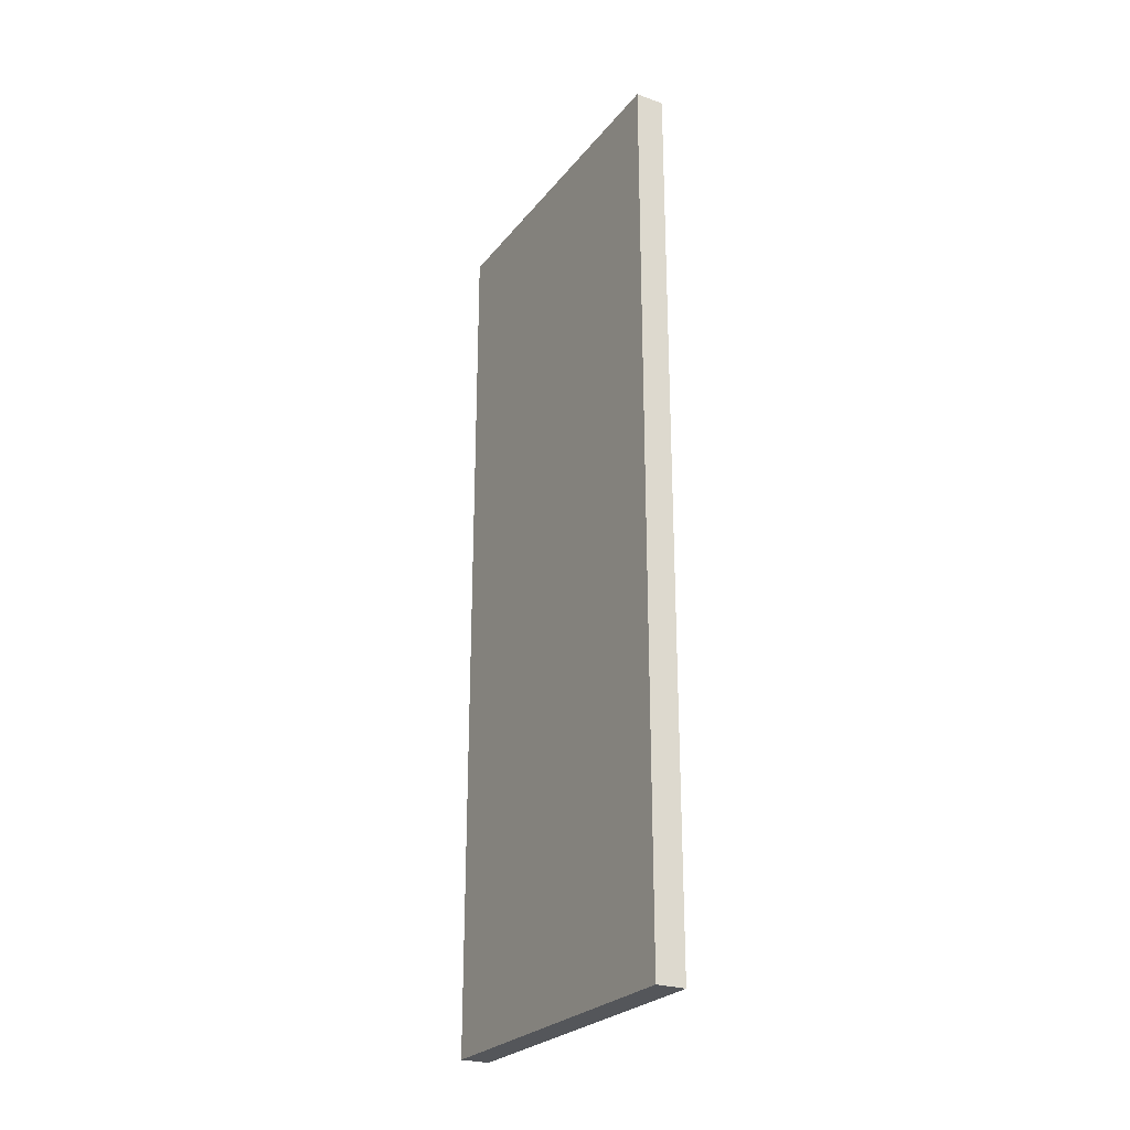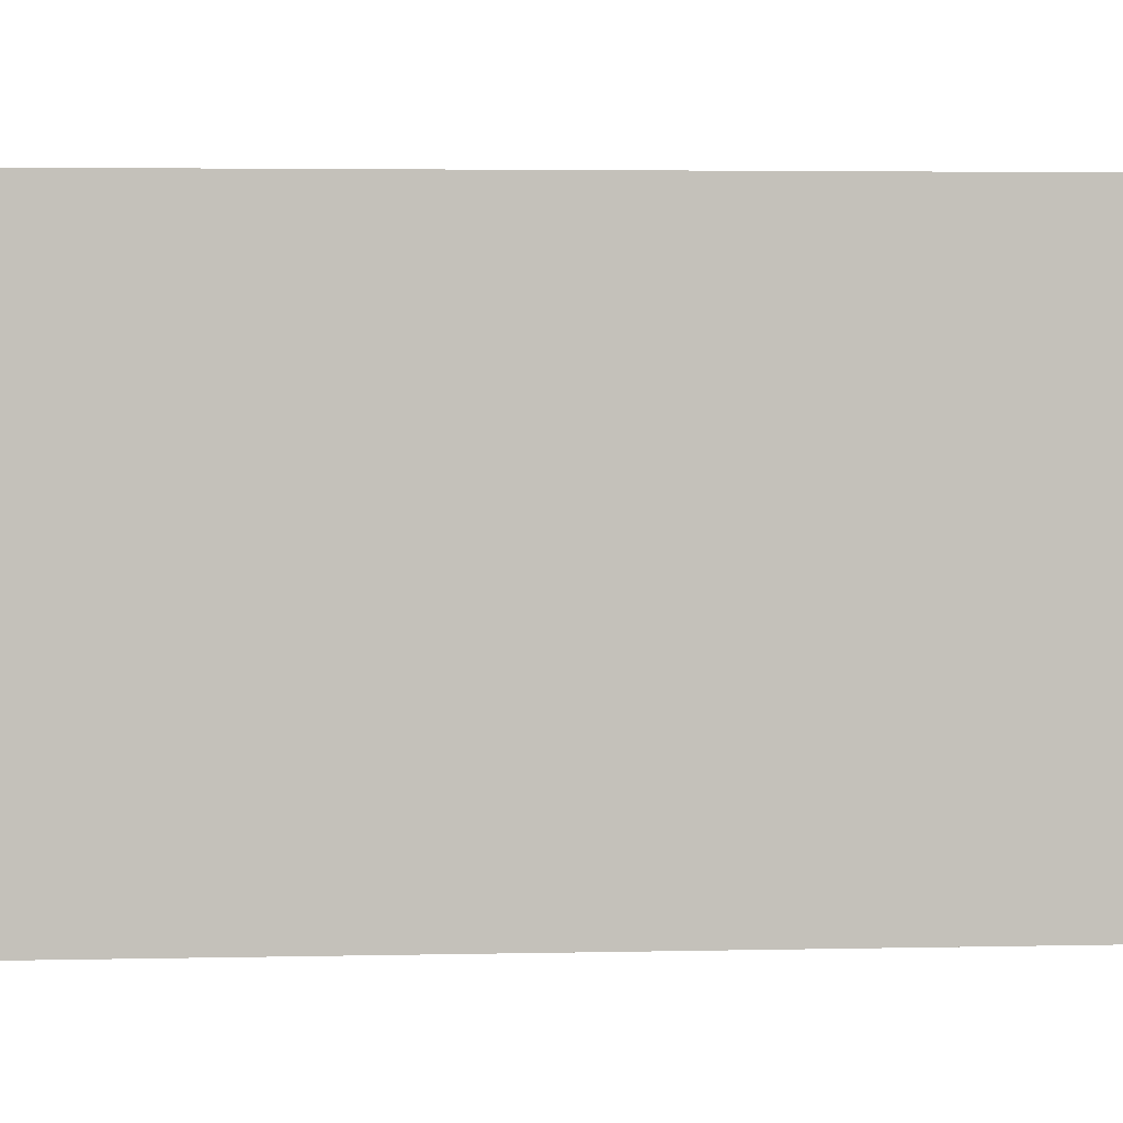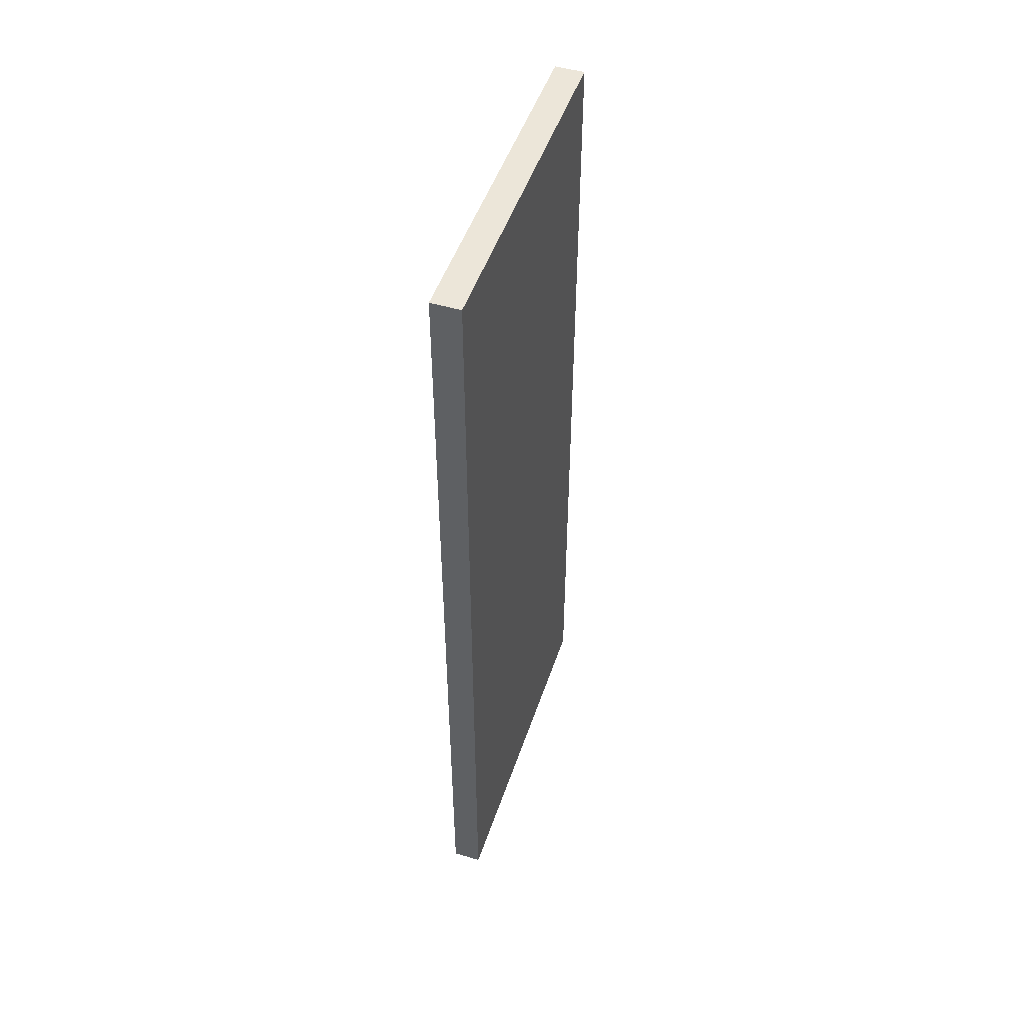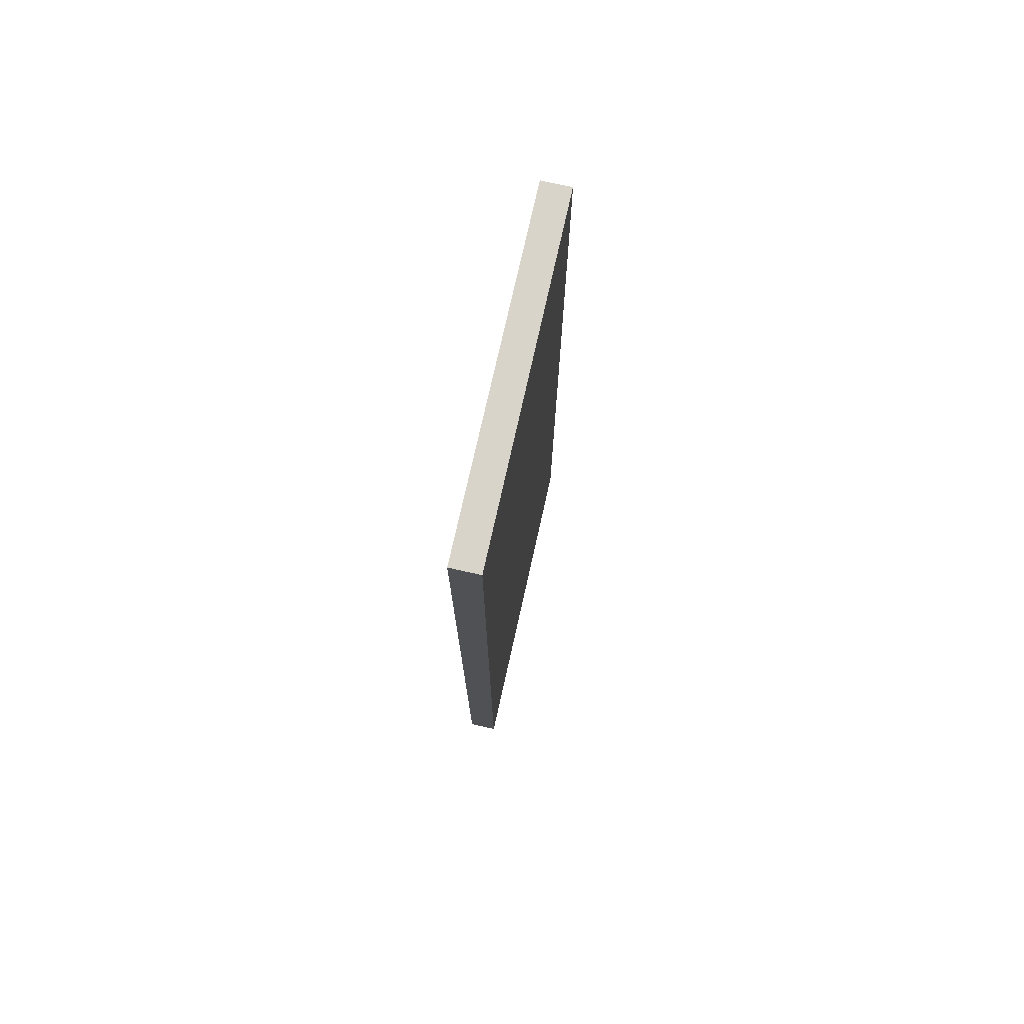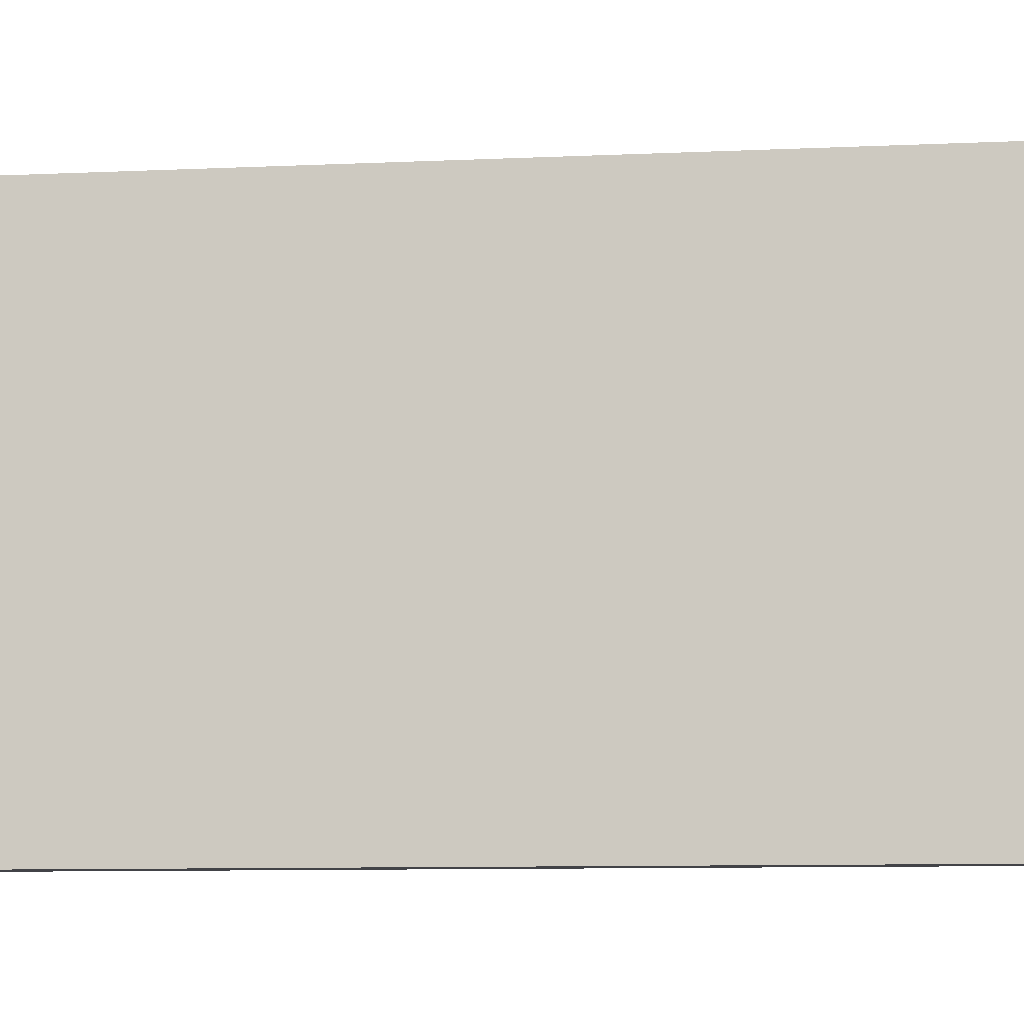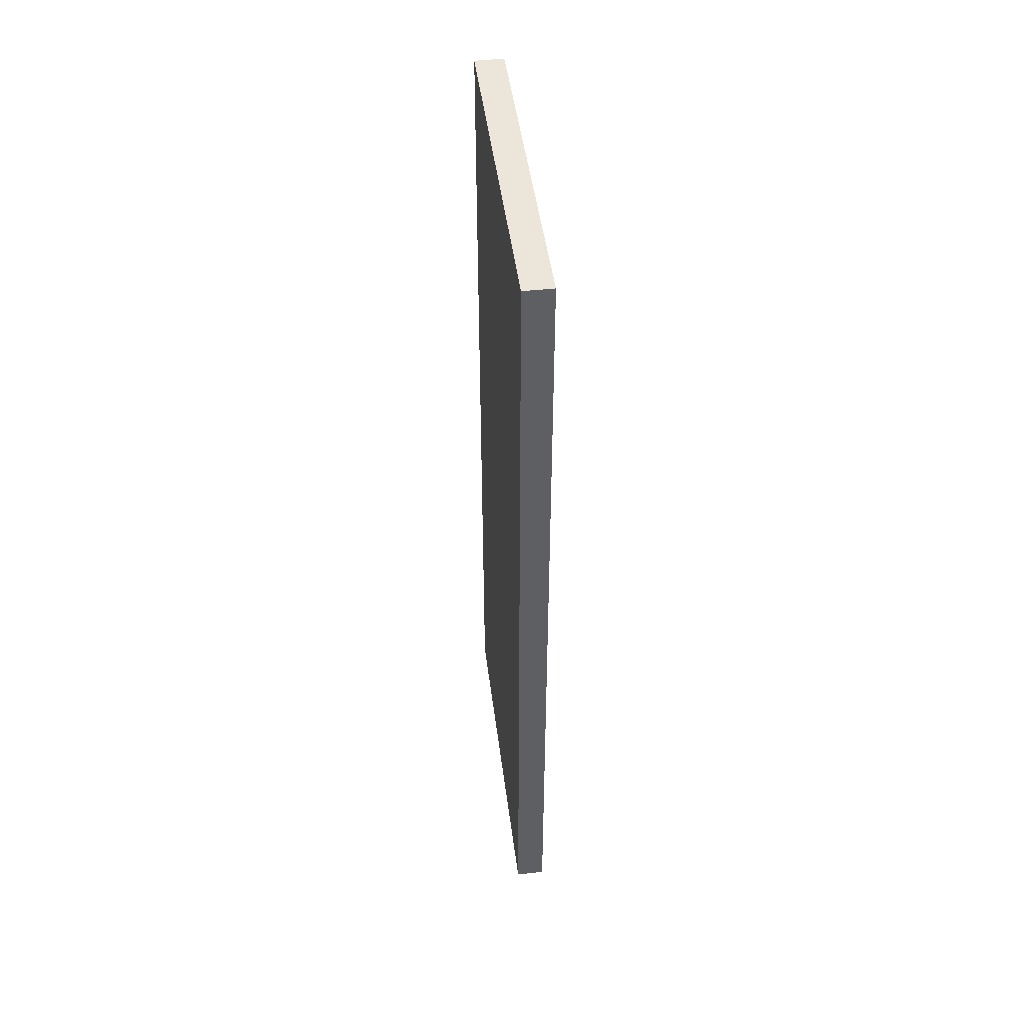
<metadata>
{"format":"obj","ext":"obj","renderer":"f3d","projection":"perspective","resolution":1024,"background":"white","views":[{"elev":-25.7,"azim":150.6,"up":"+Y"},{"elev":2.8,"azim":-95.7,"up":"+Z"},{"elev":49.2,"azim":18.3,"up":"+Y"},{"elev":75.0,"azim":12.6,"up":"+Y"},{"elev":-7.5,"azim":-81.4,"up":"+Z"},{"elev":46.7,"azim":172.8,"up":"+Y"}]}
</metadata>
<code>
o
v -1.2 5.7 -6.3
v -1.1 5.7 -6.3
v -1.2 8.8 -6.3
v -1.1 8.8 -6.3
v -1.2 5.7 -5.1
v -1.1 5.7 -5.1
v -1.2 8.8 -5.1
v -1.1 8.8 -5.1
v -1.2 5.7 -6.3
v -1.2 8.8 -6.3
v -1.2 5.7 -5.1
v -1.2 8.8 -5.1
v -1.1 5.7 -6.3
v -1.1 8.8 -6.3
v -1.1 5.7 -5.1
v -1.1 8.8 -5.1
v -1.2 5.7 -6.3
v -1.2 5.7 -5.1
v -1.1 5.7 -6.3
v -1.1 5.7 -5.1
v -1.2 8.8 -6.3
v -1.2 8.8 -5.1
v -1.1 8.8 -6.3
v -1.1 8.8 -5.1
f 3 2 1
f 4 2 3
f 5 6 7
f 7 6 8
f 11 10 9
f 12 10 11
f 13 14 15
f 15 14 16
f 19 18 17
f 20 18 19
f 21 22 23
f 23 22 24

</code>
